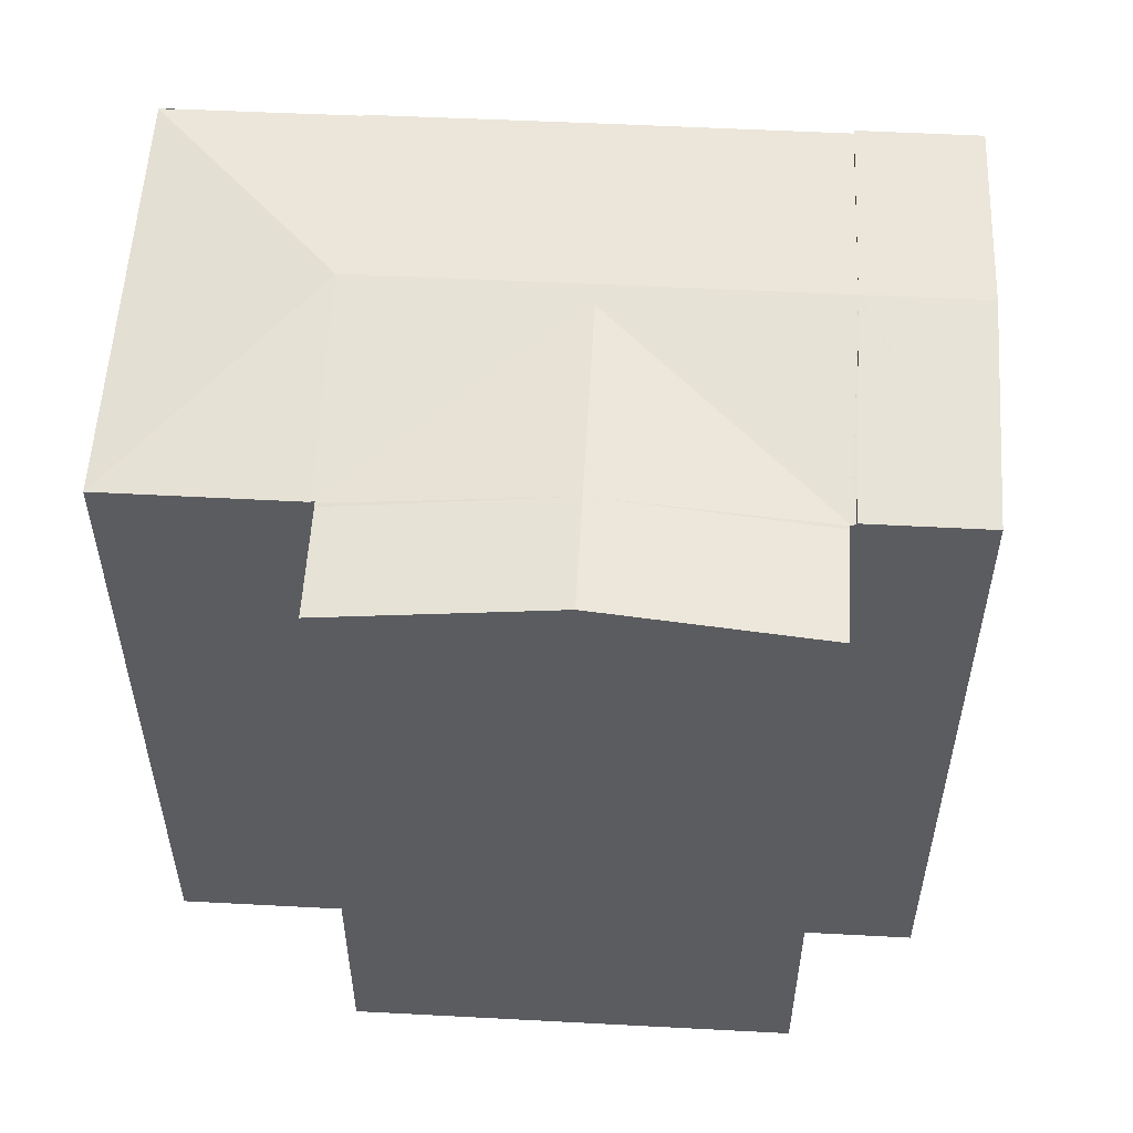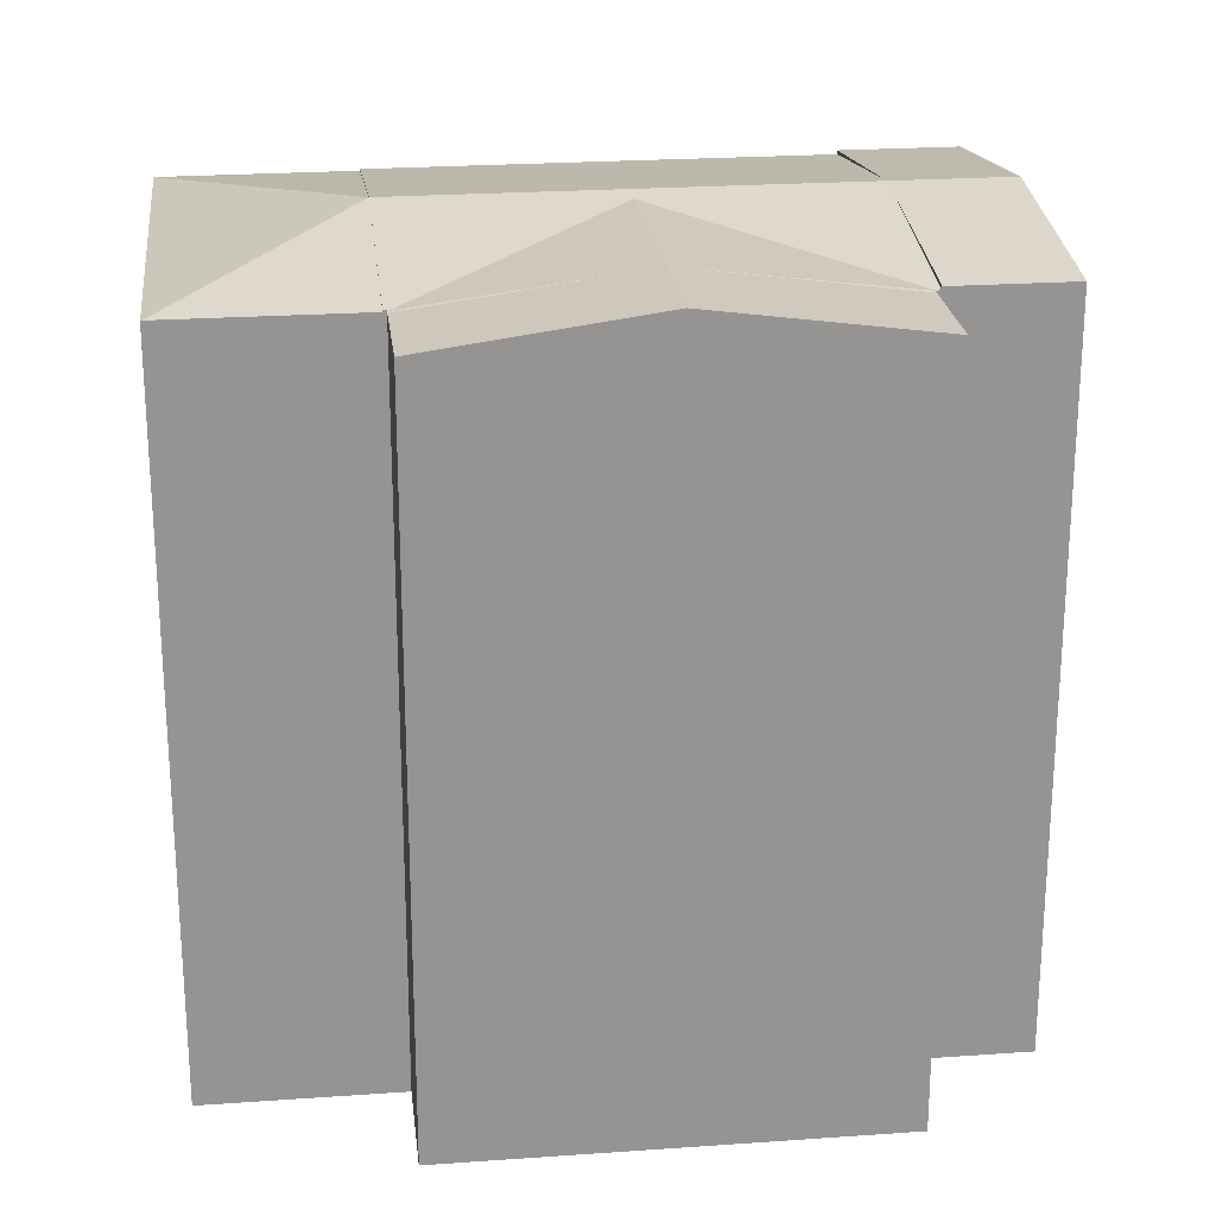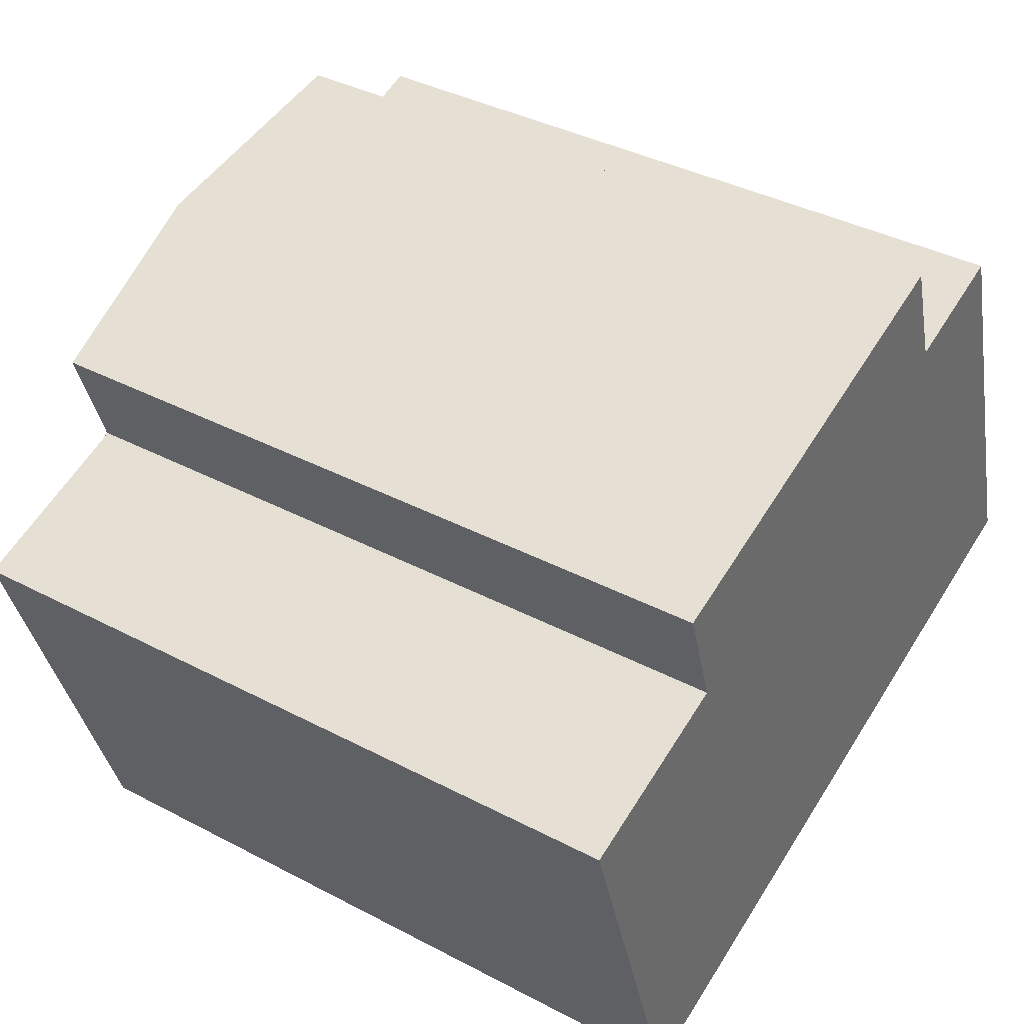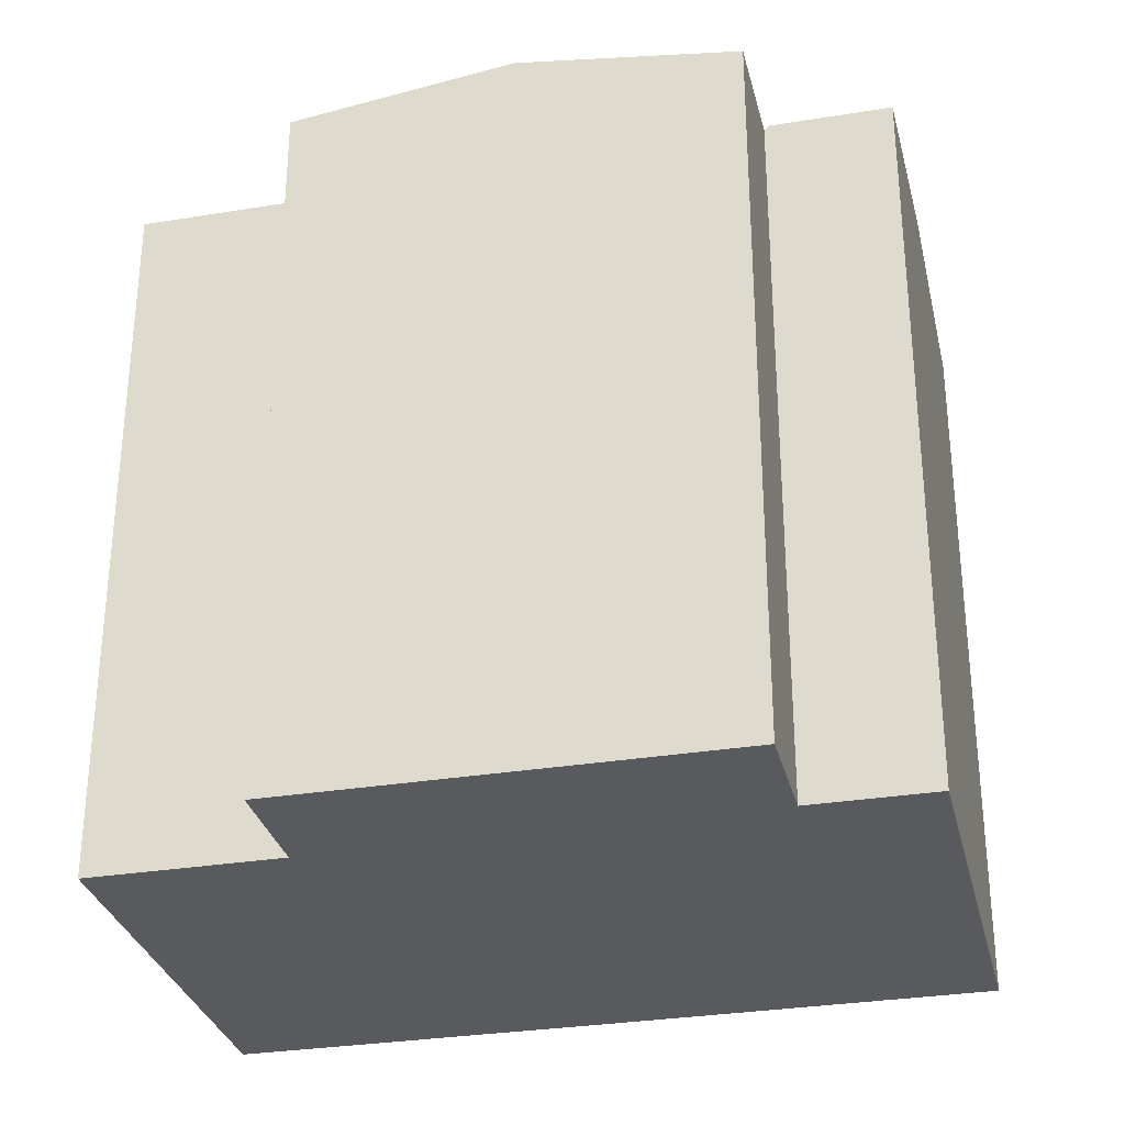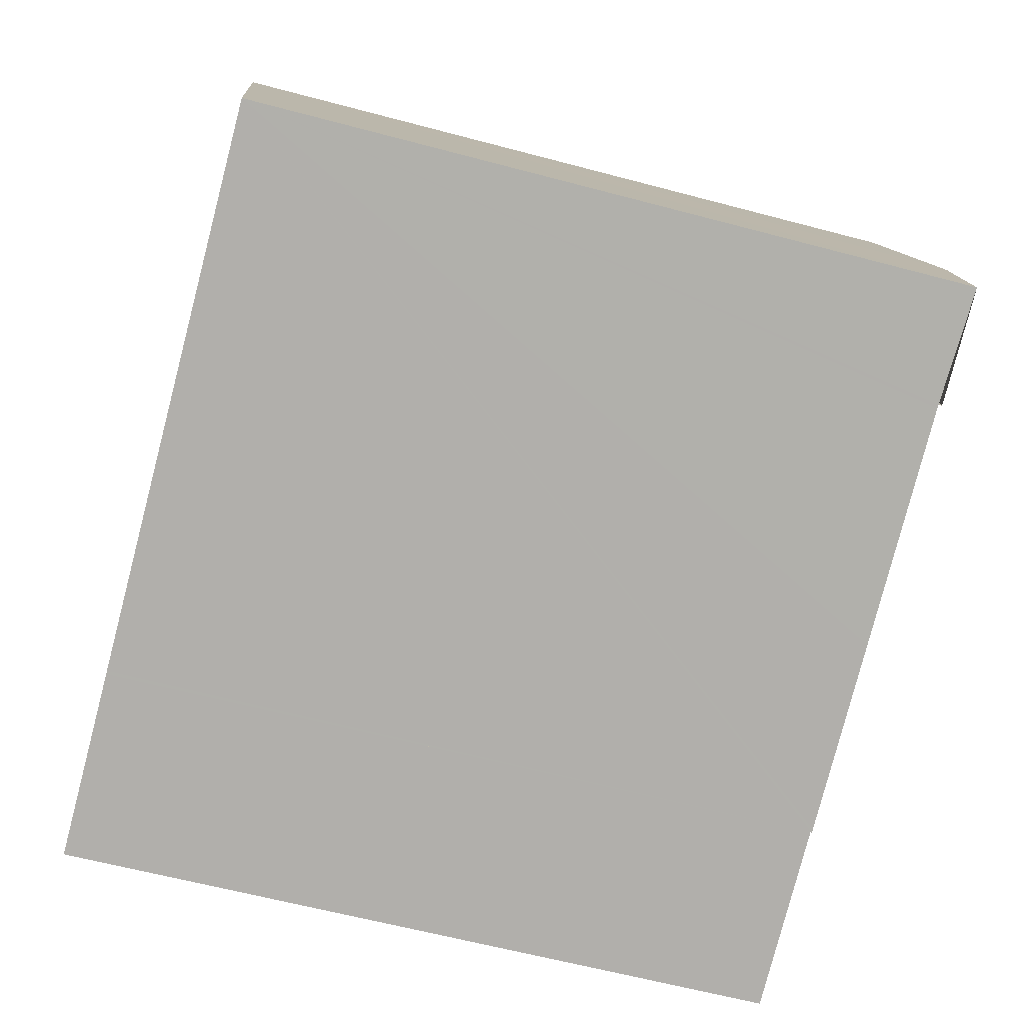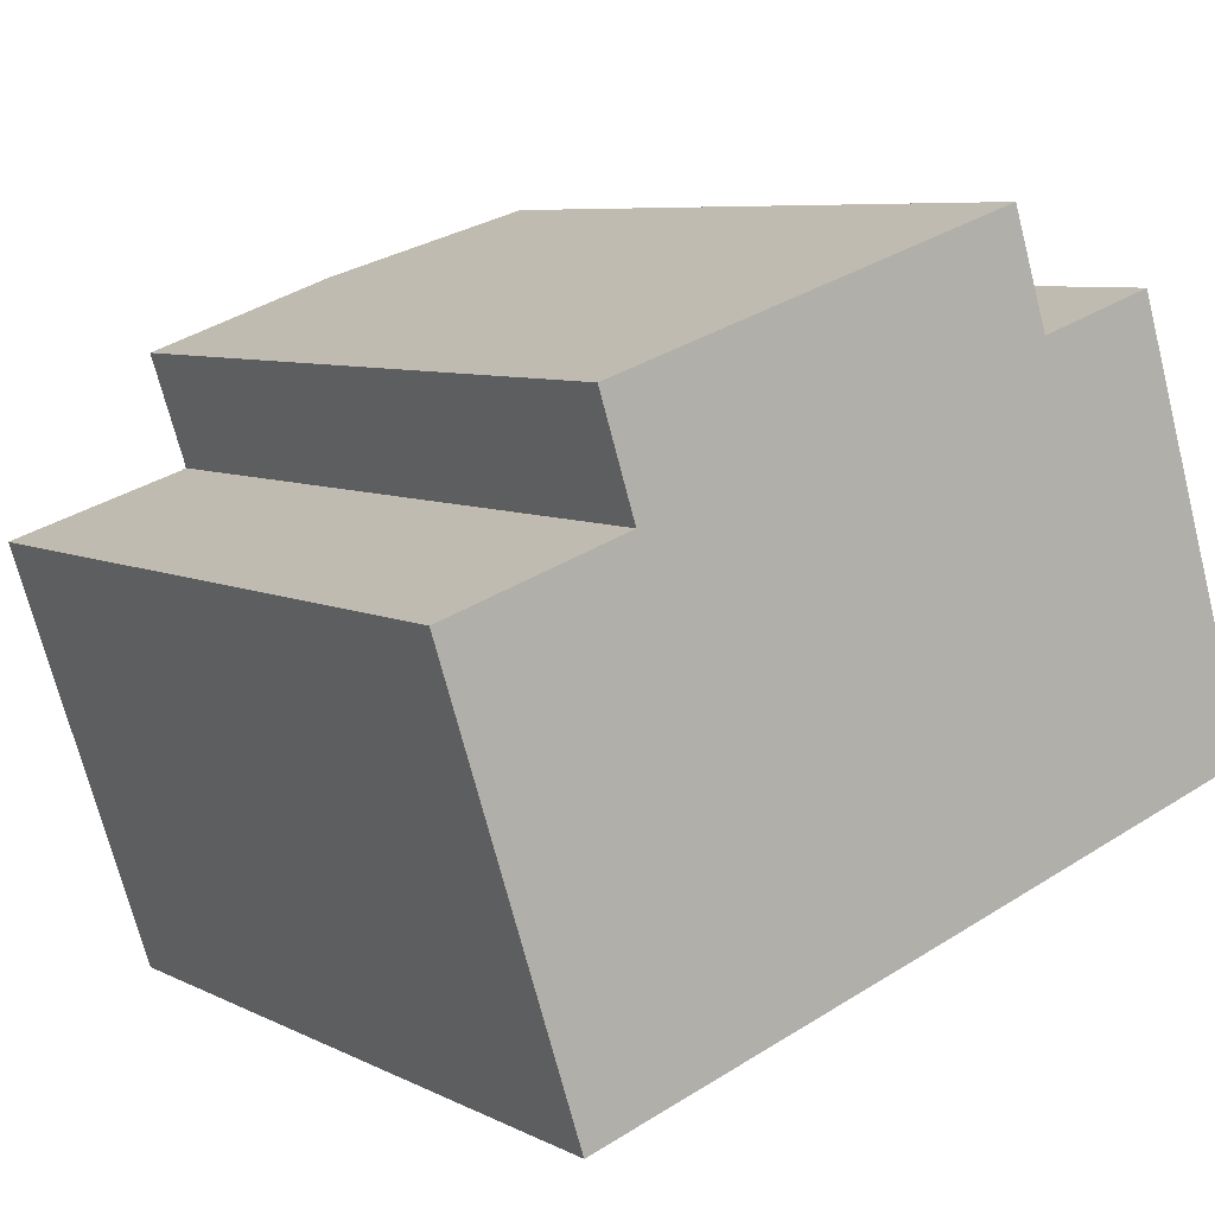
<metadata>
{"format":"obj","ext":"obj","renderer":"f3d","projection":"perspective","resolution":1024,"background":"white","views":[{"elev":55.1,"azim":-14.7,"up":"+Y"},{"elev":23.2,"azim":-24.7,"up":"+Y"},{"elev":38.4,"azim":-56.4,"up":"+Z"},{"elev":-31.0,"azim":-4.7,"up":"+Y"},{"elev":-60.8,"azim":74.7,"up":"+Z"},{"elev":7.2,"azim":-35.8,"up":"+Z"}]}
</metadata>
<code>
v  18.73 18.82 6.059
v  17.49 19.55 -0.19
v  15.79 18.83 5.11
v  17.55 19.57 -0.365
v  20.5 19.57 0.575
v  11.82 19.49 -1.625
v  4.762 18.73 1.538
v  4.746 18.73 1.586
v  6.423 19.57 -3.917
v  11.99 19.57 -2.141
v  15.7 18.73 5.081
v  4.674 18.73 1.509
v  10.2 19.49 3.414
v  4.72 18.71 1.666
v  9.311 19.49 6.159
v  3.835 18.71 4.391
v  14.72 18.72 7.906
v  15.63 18.72 5.147
v  15.65 18.73 5.067
v  15.79 18.73 5.11
v  19.31 18.83 -5.833
v  22.25 18.83 -4.885
v  19.22 18.73 -5.861
v  19.31 18.73 -5.833
v  15.3 18.73 -7.125
v  13.75 18.73 -7.622
v  13.16 18.73 -7.812
v  8.271 18.73 -9.362
v  8.187 18.73 -9.389
v  8.187 5.749e-16 -9.389
v  4.674 -9.24e-17 1.509
v  6.423 2.398e-16 -3.917
v  4.762 -9.418e-17 1.538
v  3.835 -2.689e-16 4.391
v  4.72 -1.02e-16 1.666
v  4.746 -9.711e-17 1.586
v  14.72 -4.841e-16 7.906
v  9.311 -3.771e-16 6.159
v  15.65 -3.103e-16 5.067
v  18.73 -3.71e-16 6.059
v  15.79 -3.129e-16 5.11
v  15.7 -3.111e-16 5.081
v  15.63 -3.152e-16 5.147
v  22.25 2.991e-16 -4.885
v  20.5 -3.521e-17 0.575
v  8.271 5.733e-16 -9.362
v  19.22 3.589e-16 -5.861
v  19.31 3.572e-16 -5.833
v  15.3 4.363e-16 -7.125
v  13.75 4.667e-16 -7.622
v  13.16 4.783e-16 -7.812
v  4.191 18.69 -10.65
v  8.187 18.69 -9.389
v  3.499 18.69 -10.86
v  0 18.69 1.145e-15
v  0.029 18.7 0.009
v  0.631 18.7 0.204
v  4.674 18.7 1.509
v  3.504 18.69 -10.87
v  3.504 6.657e-16 -10.87
v  4.191 6.524e-16 -10.65
v  0 0 0
v  3.499 6.647e-16 -10.86
v  0.029 -5.511e-19 0.009
v  0.631 -1.249e-17 0.204
g defaultobject
f 1 2 3
f 2 1 4
f 4 1 5
f 6 7 8
f 7 6 9
f 9 6 10
f 10 6 11
f 10 11 4
f 4 11 2
f 9 12 7
f 13 8 14
f 6 8 13
f 15 14 16
f 14 15 13
f 17 13 15
f 13 17 18
f 13 18 19
f 6 19 11
f 6 13 19
f 20 2 11
f 21 5 22
f 5 21 4
f 23 4 24
f 4 23 10
f 10 23 25
f 10 25 26
f 10 26 27
f 10 27 9
f 9 27 28
f 9 28 29
f 20 3 2
f 24 4 21
f 30 9 29
f 9 30 12
f 12 30 31
f 31 30 32
f 33 8 7
f 8 33 14
f 14 33 16
f 16 33 34
f 34 33 35
f 35 33 36
f 31 7 12
f 7 31 33
f 34 15 16
f 15 34 17
f 17 34 37
f 37 34 38
f 39 11 19
f 11 1 3
f 1 11 40
f 40 11 39
f 40 39 41
f 41 39 42
f 37 18 17
f 18 39 19
f 39 18 37
f 39 37 43
f 40 5 1
f 5 40 22
f 22 40 44
f 44 40 45
f 44 24 22
f 24 44 23
f 23 44 25
f 25 44 26
f 26 44 27
f 27 44 28
f 28 44 29
f 29 44 46
f 29 46 30
f 46 44 47
f 47 44 48
f 46 47 49
f 46 49 50
f 46 50 51
f 34 33 38
f 33 34 35
f 45 48 44
f 48 45 47
f 47 45 49
f 49 45 40
f 49 40 50
f 50 40 51
f 51 40 46
f 46 40 41
f 46 41 42
f 46 42 39
f 46 39 43
f 46 43 37
f 46 37 30
f 30 37 32
f 32 37 38
f 32 38 33
f 32 33 31
f 52 9 53
f 9 52 54
f 54 55 9
f 9 55 56
f 57 9 56
f 9 57 58
f 31 9 58
f 9 31 53
f 53 31 30
f 30 31 32
f 30 52 53
f 52 30 59
f 59 30 60
f 60 30 61
f 59 55 54
f 55 59 60
f 55 60 62
f 62 60 63
f 55 57 56
f 57 55 62
f 57 62 58
f 58 62 64
f 58 64 31
f 31 64 65
f 32 61 30
f 61 32 60
f 60 32 63
f 63 32 62
f 62 32 64
f 64 32 31
f 64 31 65

</code>
